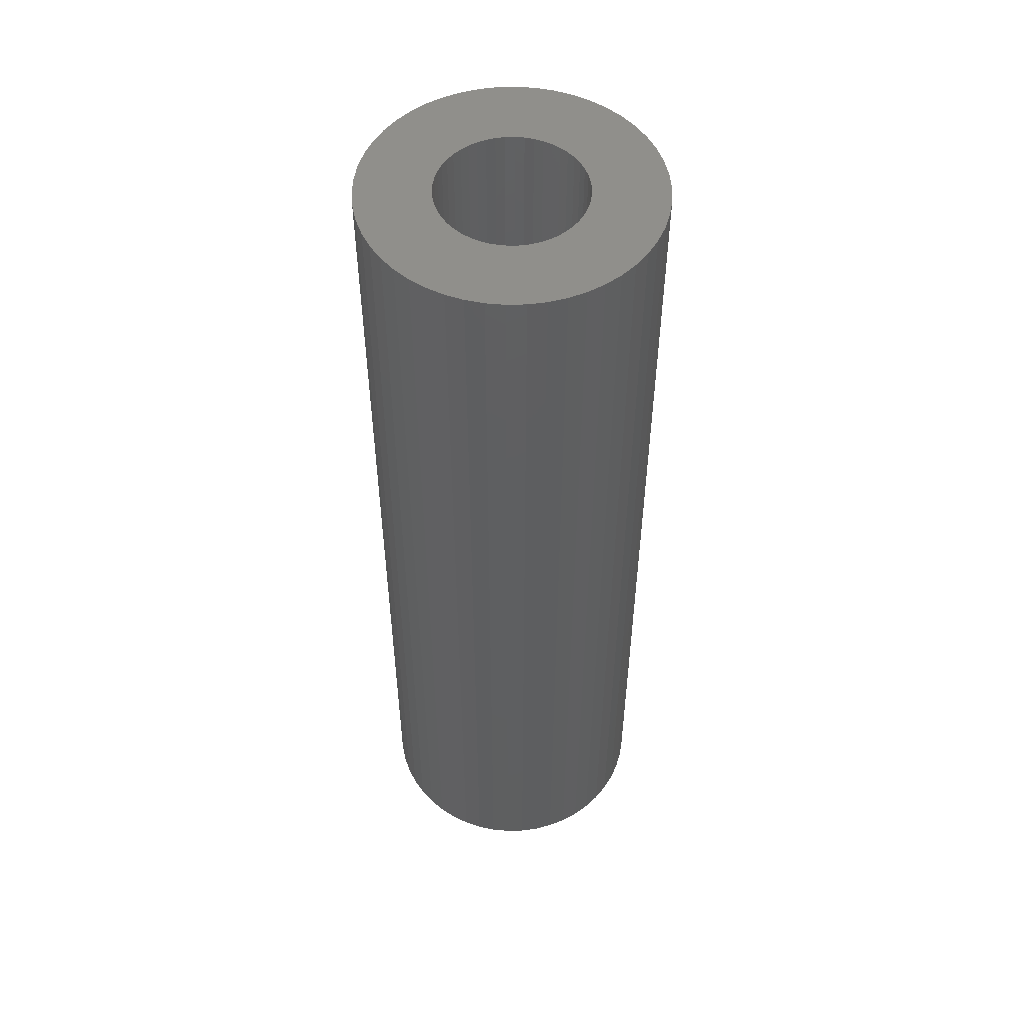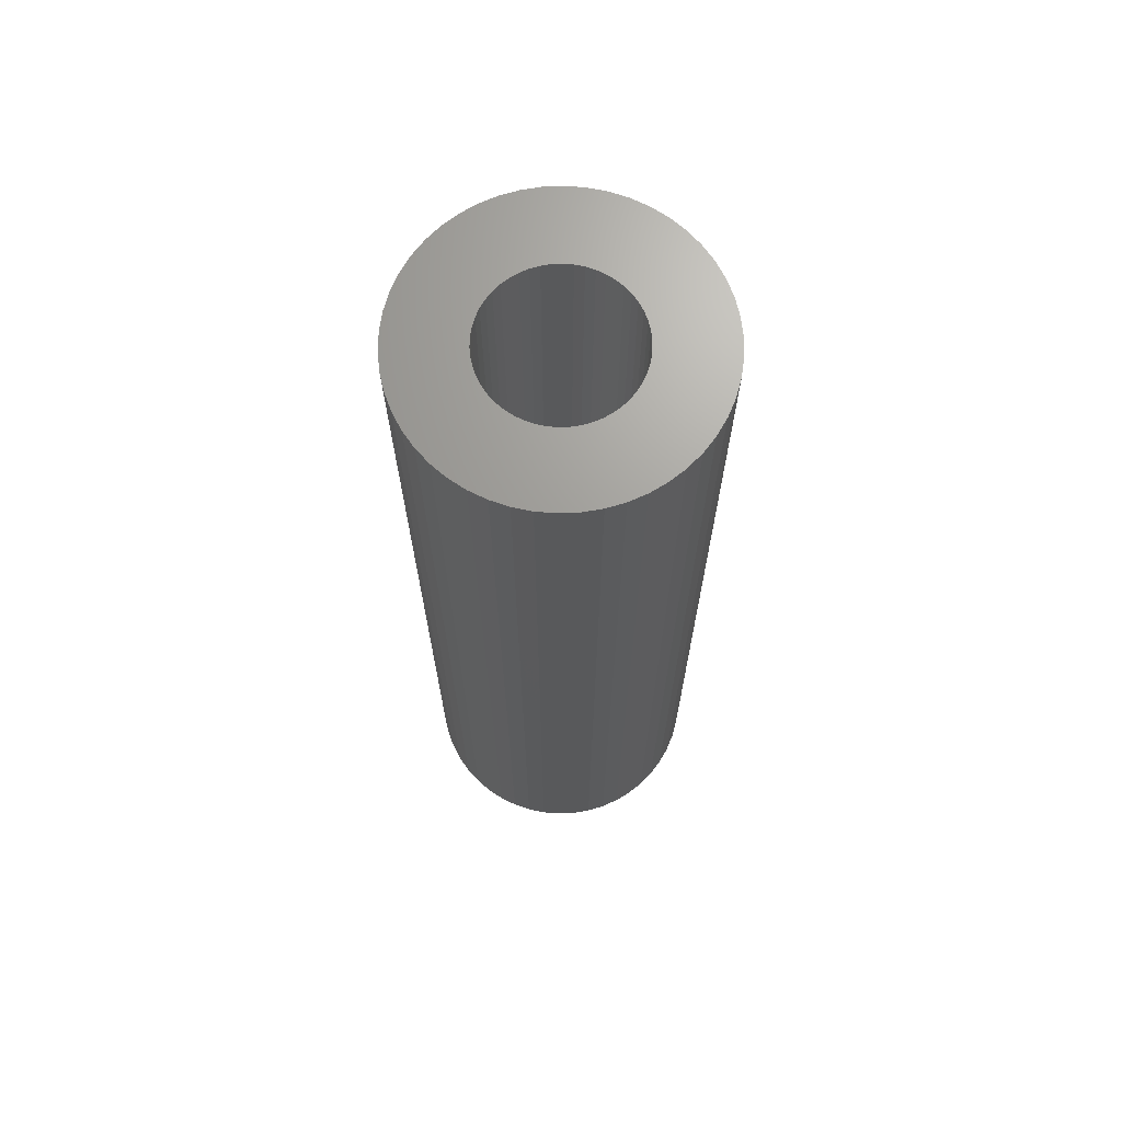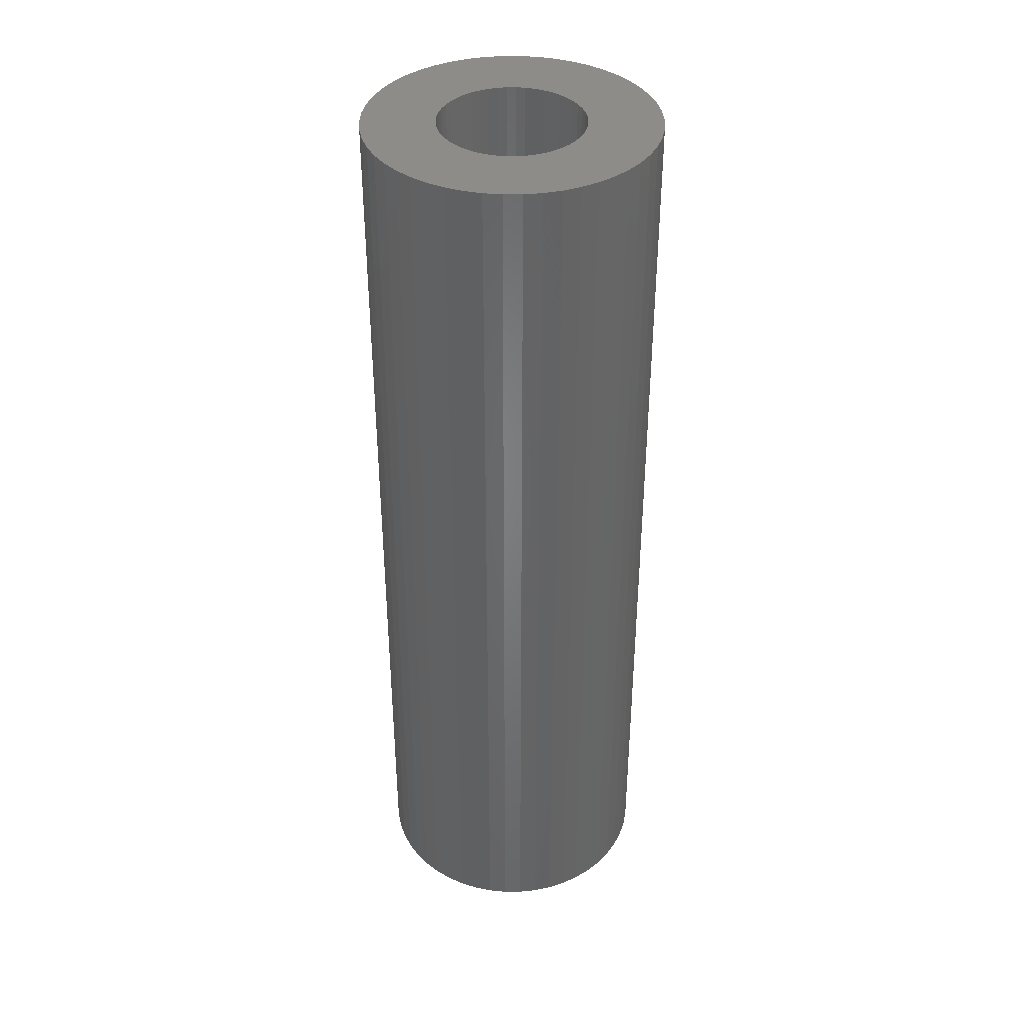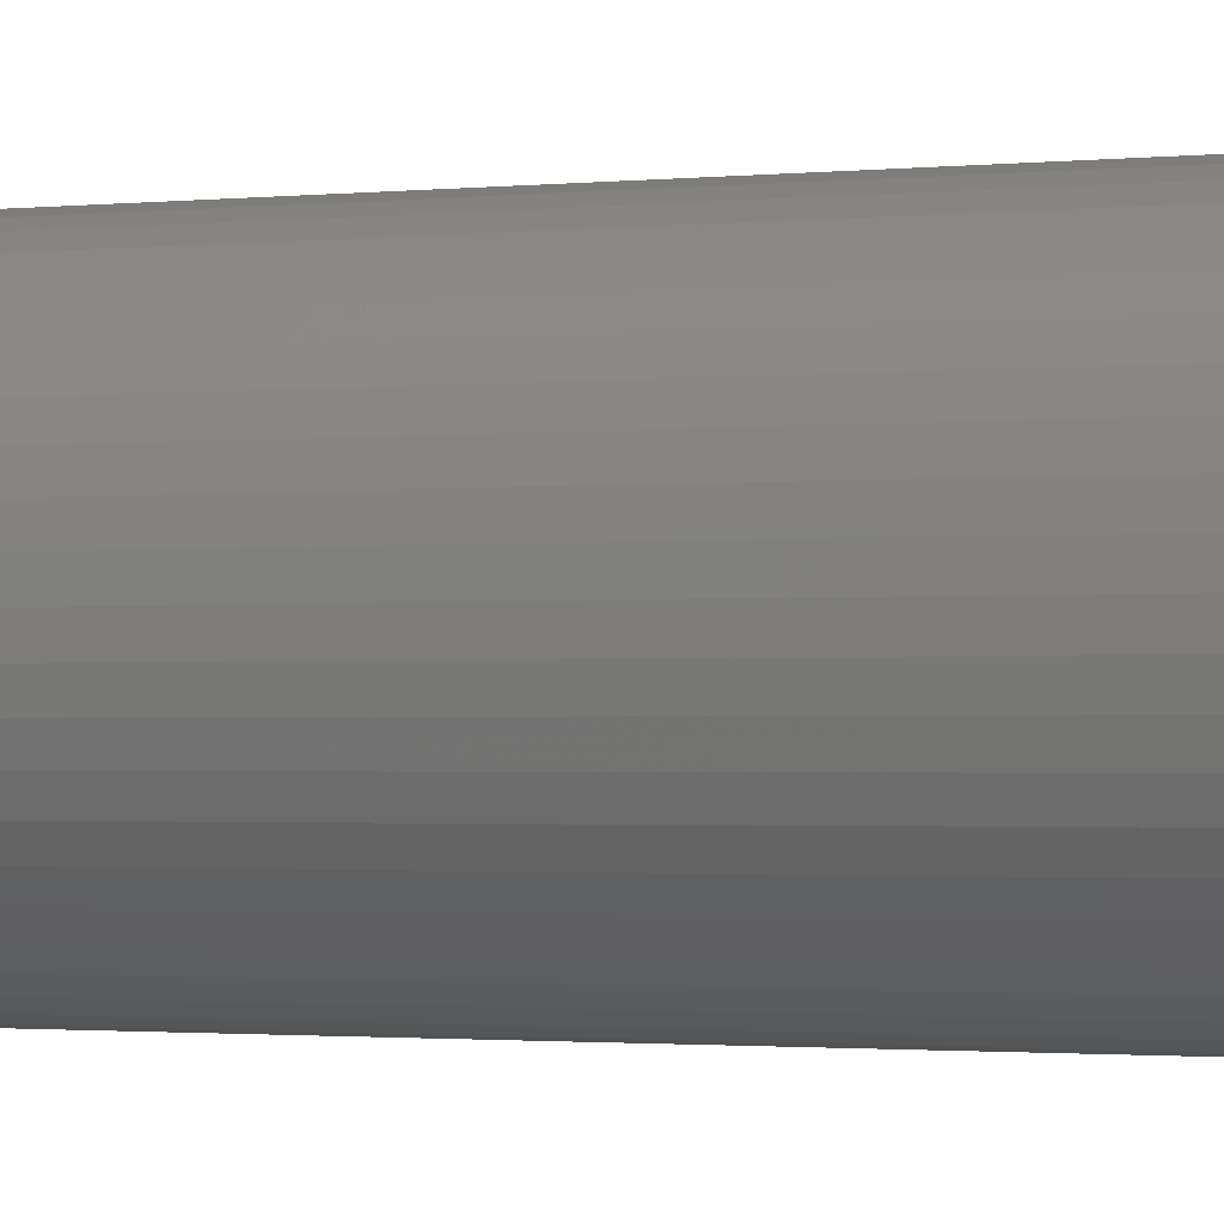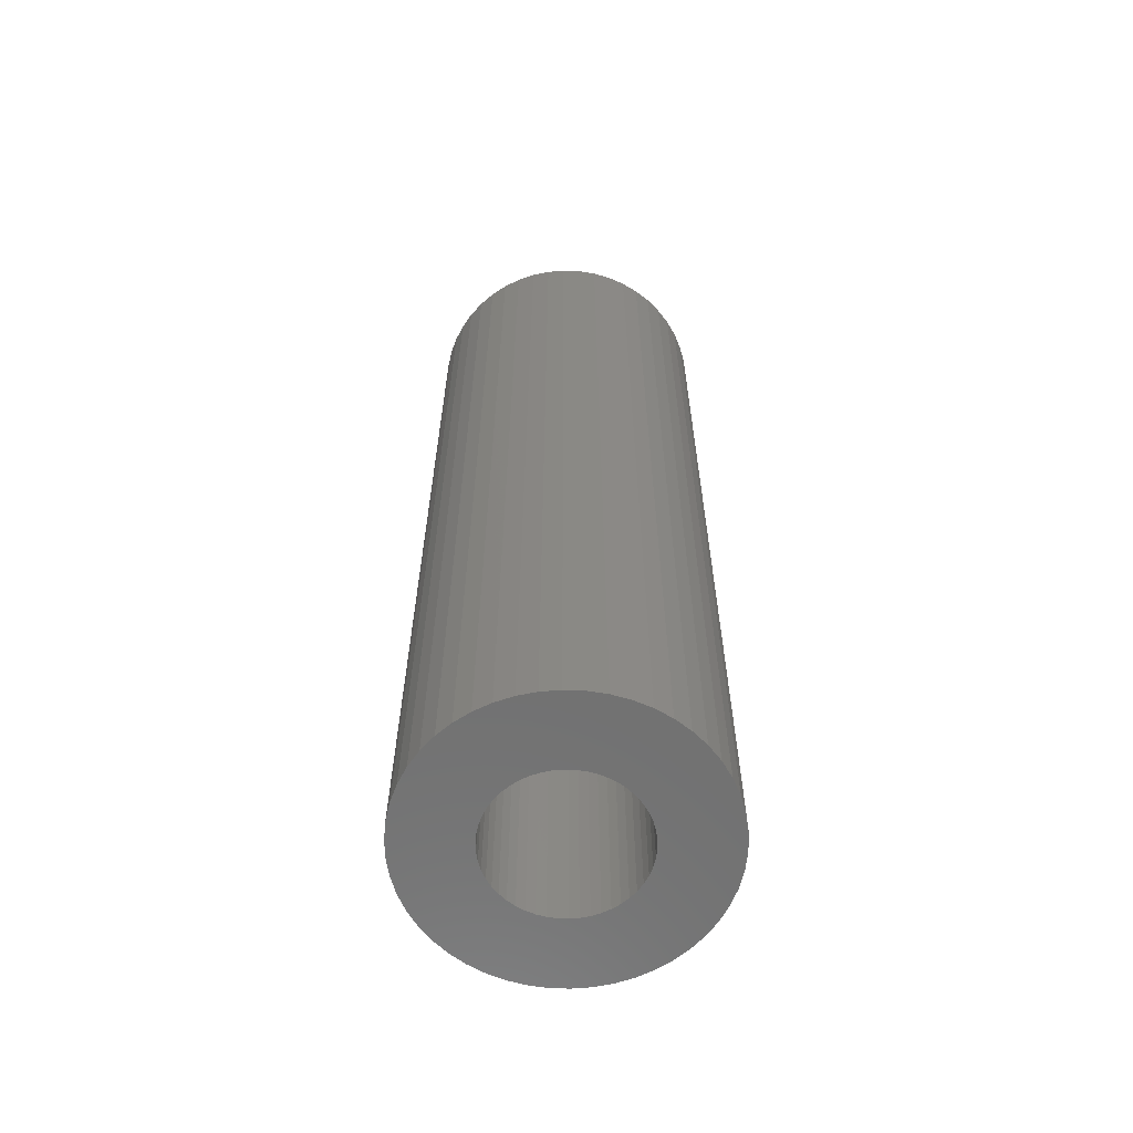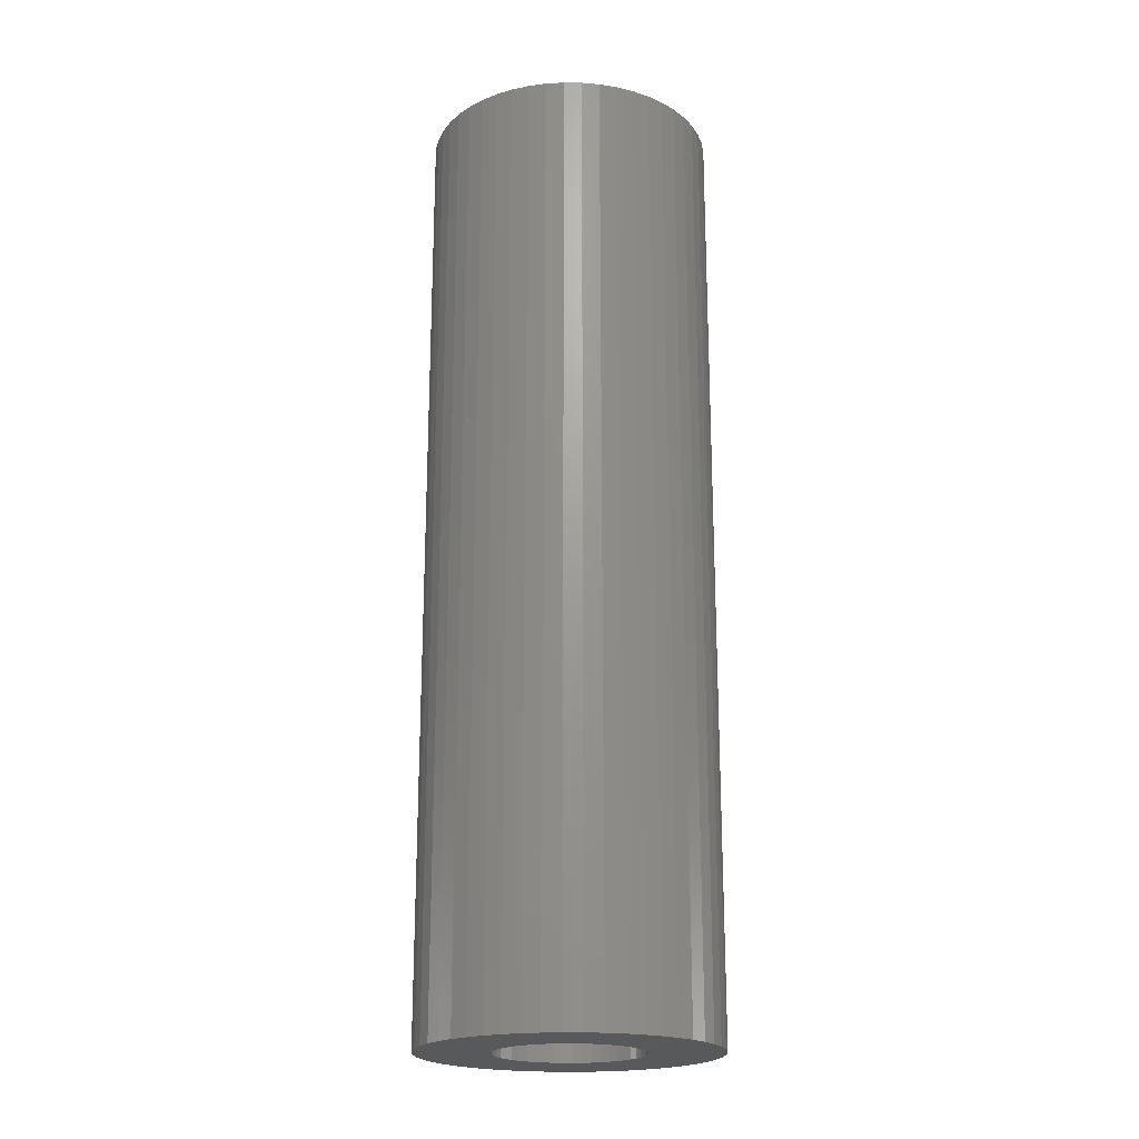
<metadata>
{"format":"stl","ext":"stl","renderer":"f3d","projection":"perspective","resolution":1024,"background":"white","views":[{"elev":52.1,"azim":-59.1,"up":"+Z"},{"elev":68.8,"azim":155.9,"up":"+Z"},{"elev":38.5,"azim":35.7,"up":"+Z"},{"elev":-1.3,"azim":115.2,"up":"+Y"},{"elev":-62.1,"azim":-59.9,"up":"+Z"},{"elev":-20.6,"azim":-58.9,"up":"+Z"}]}
</metadata>
<code>
# stl→obj: 200 verts, 400 faces
v 5.5 0 18
v 5.457 0.6893 -18
v 5.457 0.6893 18
v 5.5 0 -18
v -5.5 0 -18
v -5.457 0.6893 18
v -5.457 0.6893 -18
v -5.5 0 18
v 0.3453 5.489 -18
v -0.3453 5.489 18
v 0.3453 5.489 18
v -0.3453 5.489 -18
v -0.3453 -5.489 -18
v 0.3453 -5.489 18
v -0.3453 -5.489 18
v 0.3453 -5.489 -18
v 4.009 3.765 -18
v 3.506 4.238 18
v 4.009 3.765 18
v 3.506 4.238 -18
v -3.506 4.238 -18
v -4.009 3.765 18
v -3.506 4.238 18
v -4.009 3.765 -18
v -1.7 5.231 -18
v -2.342 4.977 18
v -1.7 5.231 18
v -2.342 4.977 -18
v 4.009 -3.765 18
v 4.45 -3.233 -18
v 4.45 -3.233 18
v 4.009 -3.765 -18
v 5.114 2.025 18
v 4.82 2.65 -18
v 4.82 2.65 18
v 5.114 2.025 -18
v 2.342 4.977 -18
v 1.7 5.231 18
v 2.342 4.977 18
v 1.7 5.231 -18
v 1.031 5.403 18
v 1.031 5.403 -18
v 2.947 4.644 -18
v 2.947 4.644 18
v -4.82 2.65 -18
v -4.45 3.233 18
v -4.45 3.233 -18
v -4.82 2.65 18
v 2.75 0 18
v 2.728 0.3447 18
v 5.327 1.368 18
v 5.457 -0.6893 18
v 2.664 0.6839 18
v 2.728 -0.3447 18
v 2.557 1.012 18
v 5.327 -1.368 18
v 2.41 1.325 18
v 4.45 3.233 18
v 2.664 -0.6839 18
v 2.225 1.616 18
v 5.114 -2.025 18
v 2.005 1.883 18
v 2.557 -1.012 18
v 1.753 2.119 18
v 4.82 -2.65 18
v 2.41 -1.325 18
v 1.474 2.322 18
v 1.171 2.488 18
v 0.8498 2.615 18
v 0.5153 2.701 18
v 0.1727 2.745 18
v -0.1727 2.745 18
v -0.5153 2.701 18
v -1.031 5.403 18
v -0.8498 2.615 18
v -1.171 2.488 18
v -1.474 2.322 18
v -2.947 4.644 18
v -1.753 2.119 18
v -2.005 1.883 18
v -2.225 1.616 18
v -2.41 1.325 18
v 2.225 -1.616 18
v 2.005 -1.883 18
v 3.506 -4.238 18
v 1.753 -2.119 18
v 2.947 -4.644 18
v 1.474 -2.322 18
v 2.342 -4.977 18
v 1.171 -2.488 18
v 1.7 -5.231 18
v 0.8498 -2.615 18
v 1.031 -5.403 18
v 0.5153 -2.701 18
v 0.1727 -2.745 18
v -0.1727 -2.745 18
v -0.5153 -2.701 18
v -1.031 -5.403 18
v -0.8498 -2.615 18
v -1.7 -5.231 18
v -1.171 -2.488 18
v -2.342 -4.977 18
v -1.474 -2.322 18
v -2.947 -4.644 18
v -1.753 -2.119 18
v -3.506 -4.238 18
v -2.005 -1.883 18
v -4.009 -3.765 18
v -2.225 -1.616 18
v -4.45 -3.233 18
v -2.41 -1.325 18
v -4.82 -2.65 18
v -2.557 -1.012 18
v -5.114 -2.025 18
v -2.664 -0.6839 18
v -5.327 -1.368 18
v -2.728 -0.3447 18
v -5.457 -0.6893 18
v -2.75 0 18
v -2.557 1.012 18
v -5.114 2.025 18
v -2.664 0.6839 18
v -5.327 1.368 18
v -2.728 0.3447 18
v -2.947 4.644 -18
v -1.031 5.403 -18
v 2.75 0 -18
v 5.457 -0.6893 -18
v 2.728 -0.3447 -18
v 5.327 -1.368 -18
v 2.664 -0.6839 -18
v 5.114 -2.025 -18
v 2.728 0.3447 -18
v 2.557 -1.012 -18
v 4.82 -2.65 -18
v 5.327 1.368 -18
v 2.41 -1.325 -18
v 2.664 0.6839 -18
v 2.225 -1.616 -18
v 2.005 -1.883 -18
v 3.506 -4.238 -18
v 2.557 1.012 -18
v 1.753 -2.119 -18
v 2.947 -4.644 -18
v 2.41 1.325 -18
v 1.474 -2.322 -18
v 2.342 -4.977 -18
v 1.171 -2.488 -18
v 1.7 -5.231 -18
v 0.8498 -2.615 -18
v 1.031 -5.403 -18
v 0.5153 -2.701 -18
v 0.1727 -2.745 -18
v -0.1727 -2.745 -18
v -0.5153 -2.701 -18
v -1.031 -5.403 -18
v -0.8498 -2.615 -18
v -1.7 -5.231 -18
v -1.171 -2.488 -18
v -2.342 -4.977 -18
v -1.474 -2.322 -18
v -2.947 -4.644 -18
v -1.753 -2.119 -18
v -3.506 -4.238 -18
v -2.005 -1.883 -18
v -4.009 -3.765 -18
v -2.225 -1.616 -18
v -4.45 -3.233 -18
v -4.82 -2.65 -18
v -2.41 -1.325 -18
v 4.45 3.233 -18
v 2.225 1.616 -18
v 2.005 1.883 -18
v 1.753 2.119 -18
v 1.474 2.322 -18
v 1.171 2.488 -18
v 0.8498 2.615 -18
v 0.5153 2.701 -18
v 0.1727 2.745 -18
v -0.1727 2.745 -18
v -0.5153 2.701 -18
v -0.8498 2.615 -18
v -1.171 2.488 -18
v -1.474 2.322 -18
v -1.753 2.119 -18
v -2.005 1.883 -18
v -2.225 1.616 -18
v -2.41 1.325 -18
v -2.557 1.012 -18
v -5.114 2.025 -18
v -2.664 0.6839 -18
v -5.327 1.368 -18
v -2.728 0.3447 -18
v -2.75 0 -18
v -2.557 -1.012 -18
v -5.114 -2.025 -18
v -2.664 -0.6839 -18
v -5.327 -1.368 -18
v -2.728 -0.3447 -18
v -5.457 -0.6893 -18
f 1 2 3
f 2 1 4
f 5 6 7
f 6 5 8
f 9 10 11
f 10 9 12
f 13 14 15
f 14 13 16
f 17 18 19
f 18 17 20
f 21 22 23
f 22 21 24
f 25 26 27
f 26 25 28
f 29 30 31
f 30 29 32
f 33 34 35
f 34 33 36
f 37 38 39
f 38 37 40
f 40 41 38
f 41 40 42
f 43 39 44
f 39 43 37
f 45 46 47
f 46 45 48
f 47 22 24
f 22 47 46
f 49 1 3
f 50 3 51
f 1 49 52
f 53 51 33
f 54 52 49
f 55 33 35
f 52 54 56
f 57 35 58
f 59 56 54
f 60 58 19
f 56 59 61
f 62 19 18
f 63 61 59
f 64 18 44
f 61 63 65
f 66 65 63
f 3 50 49
f 51 53 50
f 33 55 53
f 35 57 55
f 67 44 39
f 58 60 57
f 19 62 60
f 18 64 62
f 68 39 38
f 44 67 64
f 39 68 67
f 69 38 41
f 38 69 68
f 41 70 69
f 11 70 41
f 11 71 70
f 11 72 71
f 10 72 11
f 10 73 72
f 74 73 10
f 73 74 75
f 27 75 74
f 75 27 76
f 26 76 27
f 76 26 77
f 78 77 26
f 77 78 79
f 23 79 78
f 79 23 80
f 22 80 23
f 80 22 81
f 46 81 22
f 48 82 46
f 81 46 82
f 65 66 31
f 83 31 66
f 31 83 29
f 84 29 83
f 29 84 85
f 86 85 84
f 85 86 87
f 88 87 86
f 87 88 89
f 90 89 88
f 89 90 91
f 92 91 90
f 91 92 93
f 94 93 92
f 94 14 93
f 95 14 94
f 96 14 95
f 96 15 14
f 97 15 96
f 98 97 99
f 97 98 15
f 100 99 101
f 102 101 103
f 99 100 98
f 104 103 105
f 106 105 107
f 108 107 109
f 101 102 100
f 110 109 111
f 112 111 113
f 114 113 115
f 116 115 117
f 103 104 102
f 118 117 119
f 82 48 120
f 121 120 48
f 105 106 104
f 120 121 122
f 107 108 106
f 123 122 121
f 109 110 108
f 122 123 124
f 111 112 110
f 6 124 123
f 113 114 112
f 124 6 119
f 115 116 114
f 8 119 6
f 117 118 116
f 119 8 118
f 125 23 78
f 23 125 21
f 12 74 10
f 74 12 126
f 127 4 128
f 129 128 130
f 4 127 2
f 131 130 132
f 133 2 127
f 134 132 135
f 2 133 136
f 137 135 30
f 138 136 133
f 139 30 32
f 136 138 36
f 140 32 141
f 142 36 138
f 143 141 144
f 36 142 34
f 145 34 142
f 128 129 127
f 130 131 129
f 132 134 131
f 135 137 134
f 146 144 147
f 30 139 137
f 32 140 139
f 141 143 140
f 148 147 149
f 144 146 143
f 147 148 146
f 150 149 151
f 149 150 148
f 151 152 150
f 16 152 151
f 16 153 152
f 16 154 153
f 13 154 16
f 13 155 154
f 156 155 13
f 155 156 157
f 158 157 156
f 157 158 159
f 160 159 158
f 159 160 161
f 162 161 160
f 161 162 163
f 164 163 162
f 163 164 165
f 166 165 164
f 165 166 167
f 168 167 166
f 169 170 168
f 167 168 170
f 34 145 171
f 172 171 145
f 171 172 17
f 173 17 172
f 17 173 20
f 174 20 173
f 20 174 43
f 175 43 174
f 43 175 37
f 176 37 175
f 37 176 40
f 177 40 176
f 40 177 42
f 178 42 177
f 178 9 42
f 179 9 178
f 180 9 179
f 180 12 9
f 181 12 180
f 126 181 182
f 181 126 12
f 25 182 183
f 28 183 184
f 182 25 126
f 125 184 185
f 21 185 186
f 24 186 187
f 183 28 25
f 47 187 188
f 45 188 189
f 190 189 191
f 192 191 193
f 184 125 28
f 7 193 194
f 170 169 195
f 196 195 169
f 185 21 125
f 195 196 197
f 186 24 21
f 198 197 196
f 187 47 24
f 197 198 199
f 188 45 47
f 200 199 198
f 189 190 45
f 199 200 194
f 191 192 190
f 5 194 200
f 193 7 192
f 194 5 7
f 16 93 14
f 93 16 151
f 51 36 33
f 36 51 136
f 3 136 51
f 136 3 2
f 58 17 19
f 17 58 171
f 35 171 58
f 171 35 34
f 42 11 41
f 11 42 9
f 20 44 18
f 44 20 43
f 190 48 45
f 48 190 121
f 7 123 192
f 123 7 6
f 52 4 1
f 4 52 128
f 141 29 85
f 29 141 32
f 31 135 65
f 135 31 30
f 149 89 91
f 89 149 147
f 192 121 190
f 121 192 123
f 28 78 26
f 78 28 125
f 126 27 74
f 27 126 25
f 61 130 56
f 130 61 132
f 56 128 52
f 128 56 130
f 147 87 89
f 87 147 144
f 65 132 61
f 132 65 135
f 160 100 102
f 100 160 158
f 166 110 168
f 110 166 108
f 200 8 5
f 8 200 118
f 198 118 200
f 118 198 116
f 196 116 198
f 116 196 114
f 151 91 93
f 91 151 149
f 144 85 87
f 85 144 141
f 156 15 98
f 15 156 13
f 164 104 106
f 104 164 162
f 158 98 100
f 98 158 156
f 166 106 108
f 106 166 164
f 169 114 196
f 114 169 112
f 168 112 169
f 112 168 110
f 162 102 104
f 102 162 160
f 142 57 145
f 57 142 55
f 145 60 172
f 60 145 57
f 177 68 69
f 68 177 176
f 183 75 76
f 75 183 182
f 120 188 82
f 188 120 189
f 129 49 127
f 49 129 54
f 174 62 64
f 62 174 173
f 180 71 72
f 71 180 179
f 175 64 67
f 64 175 174
f 119 193 124
f 193 119 194
f 81 186 80
f 186 81 187
f 184 76 77
f 76 184 183
f 182 73 75
f 73 182 181
f 137 63 134
f 63 137 66
f 163 107 105
f 107 163 165
f 111 195 113
f 195 111 170
f 146 90 88
f 90 146 148
f 138 55 142
f 55 138 53
f 172 62 173
f 62 172 60
f 178 69 70
f 69 178 177
f 179 70 71
f 70 179 178
f 176 67 68
f 67 176 175
f 122 189 120
f 189 122 191
f 124 191 122
f 191 124 193
f 82 187 81
f 187 82 188
f 181 72 73
f 72 181 180
f 185 77 79
f 77 185 184
f 186 79 80
f 79 186 185
f 127 50 133
f 50 127 49
f 134 59 131
f 59 134 63
f 140 83 139
f 83 140 84
f 117 194 119
f 194 117 199
f 107 167 109
f 167 107 165
f 152 95 94
f 95 152 153
f 143 88 86
f 88 143 146
f 133 53 138
f 53 133 50
f 139 66 137
f 66 139 83
f 159 103 101
f 103 159 161
f 153 96 95
f 96 153 154
f 113 197 115
f 197 113 195
f 115 199 117
f 199 115 197
f 148 92 90
f 92 148 150
f 150 94 92
f 94 150 152
f 131 54 129
f 54 131 59
f 154 97 96
f 97 154 155
f 155 99 97
f 99 155 157
f 109 170 111
f 170 109 167
f 140 86 84
f 86 140 143
f 161 105 103
f 105 161 163
f 157 101 99
f 101 157 159

</code>
